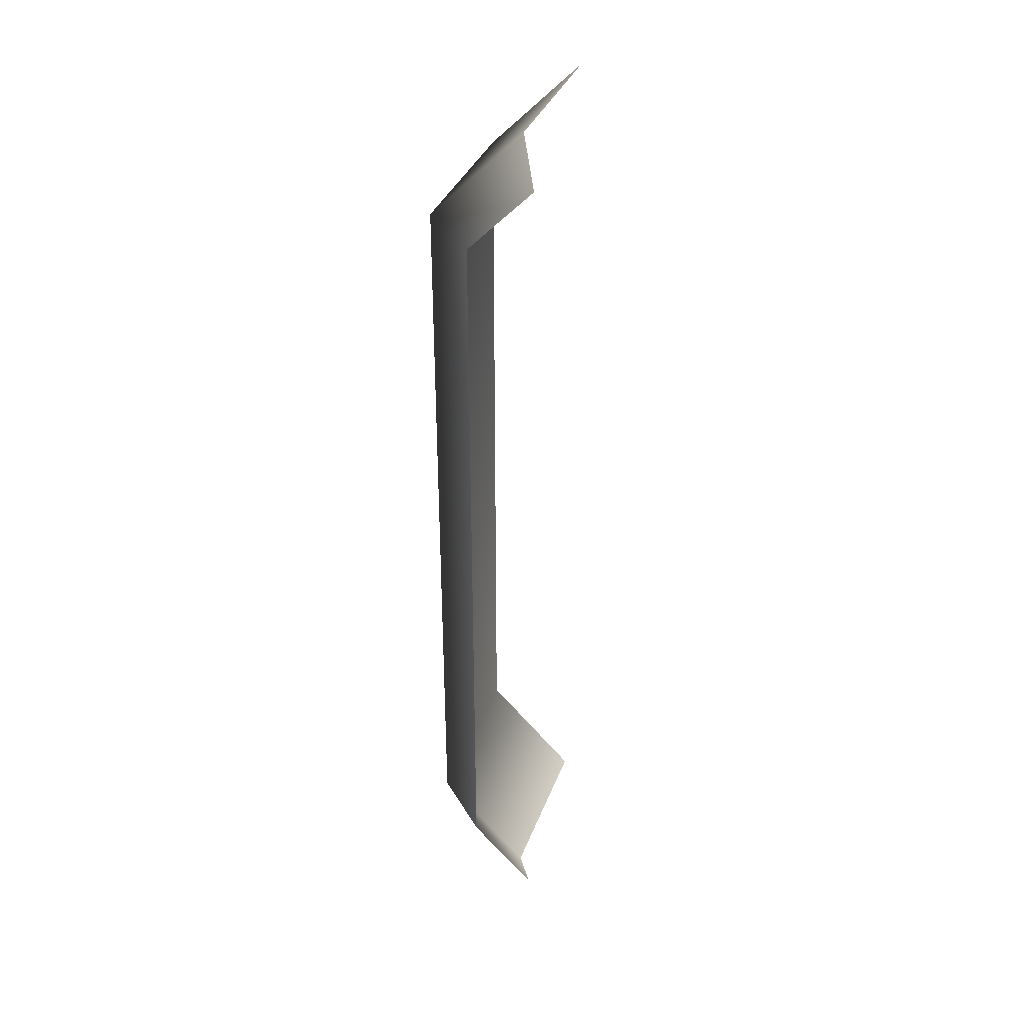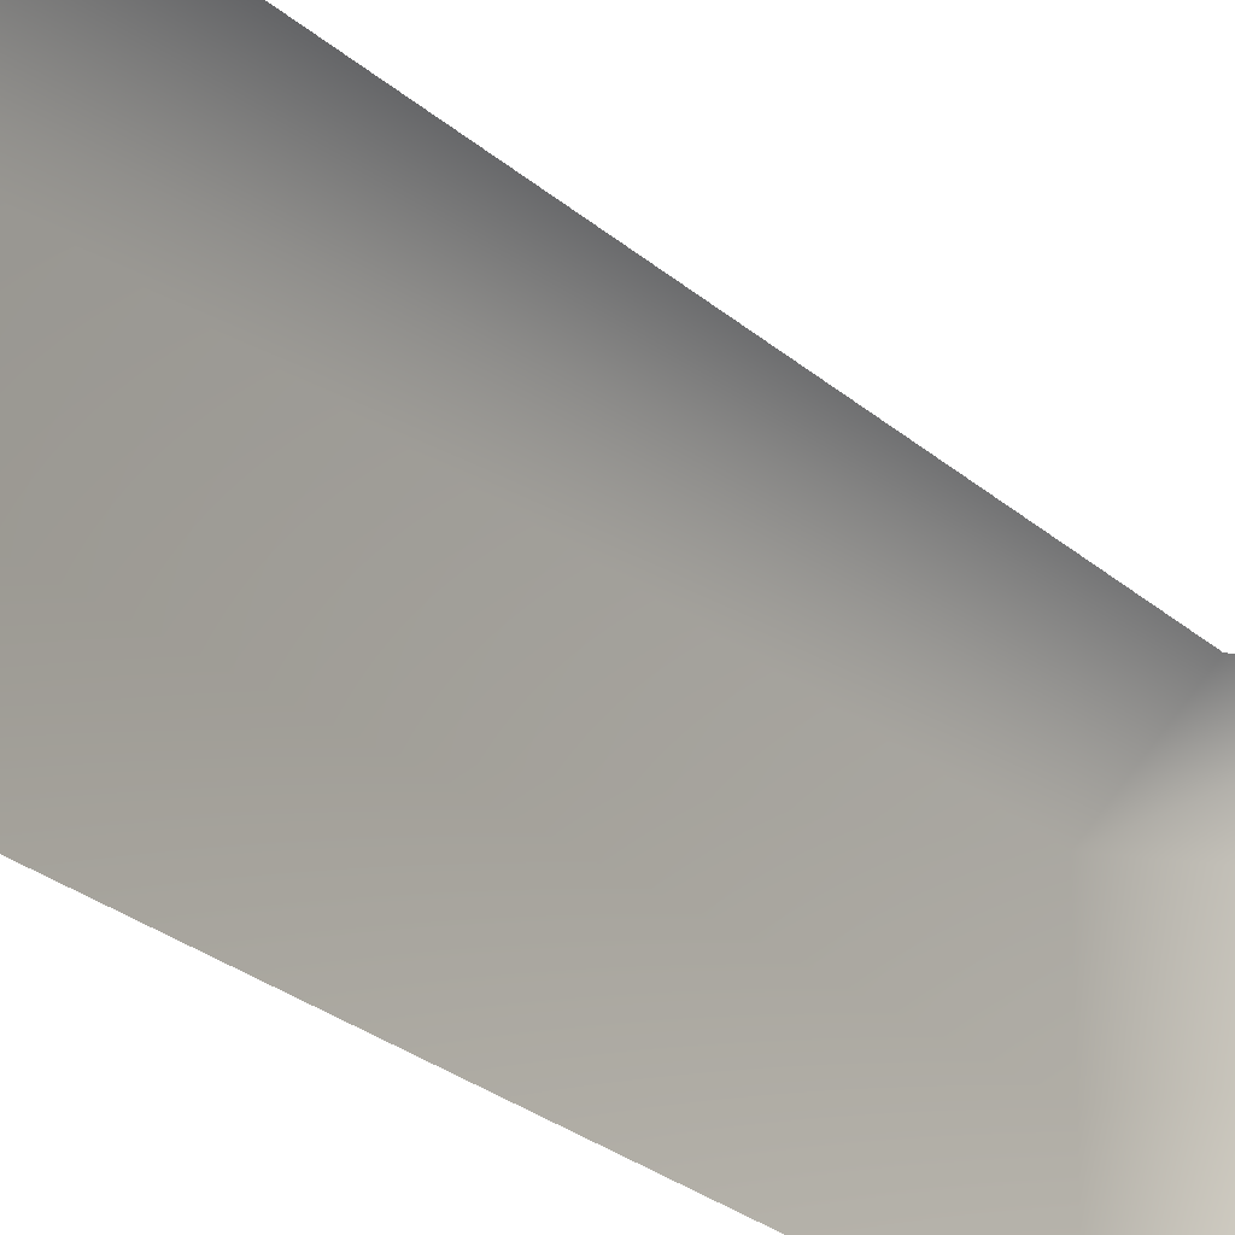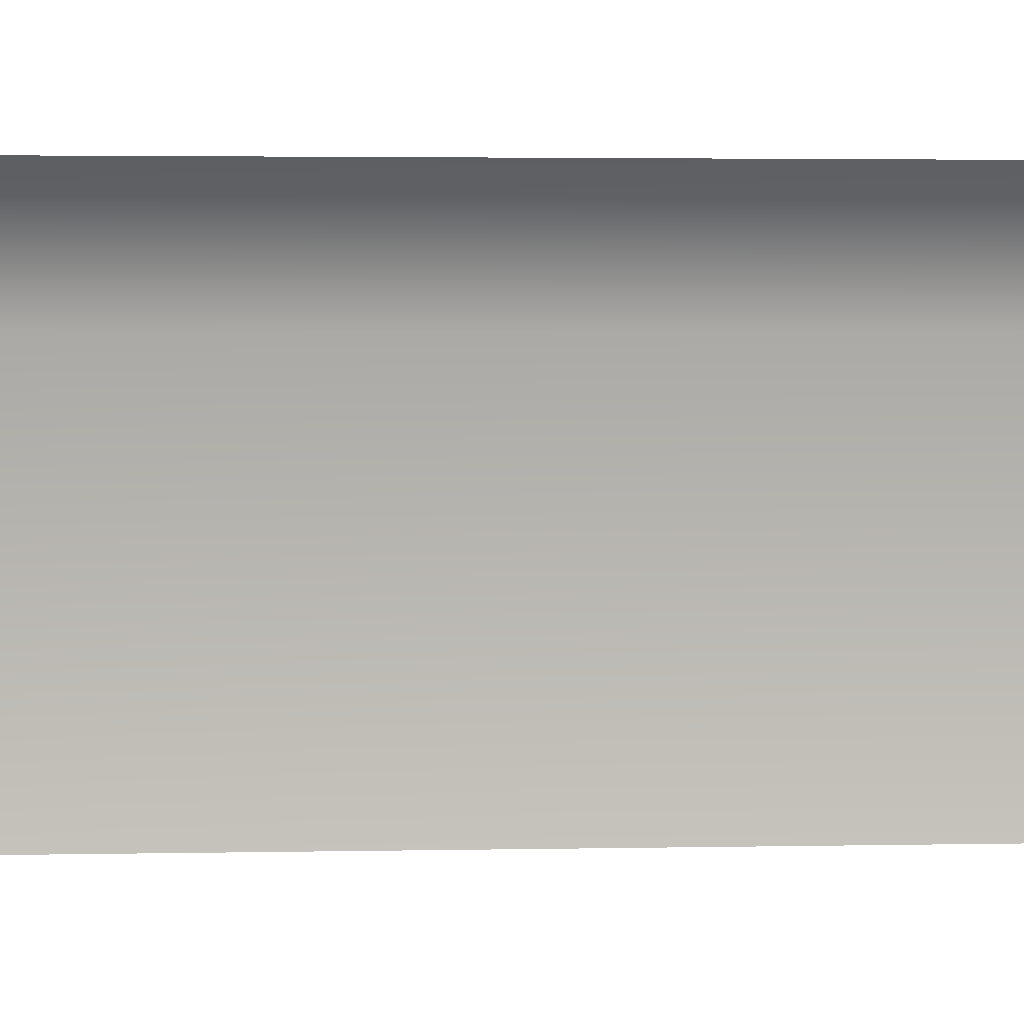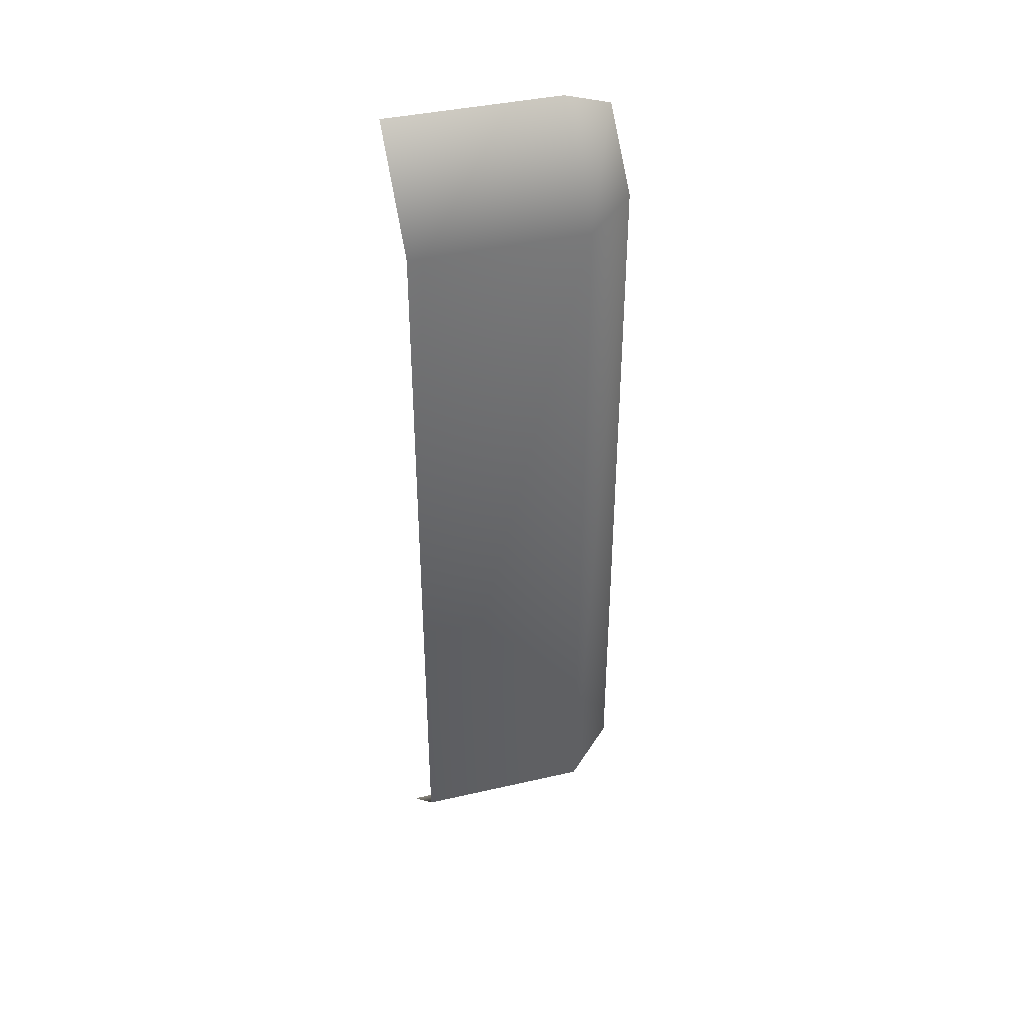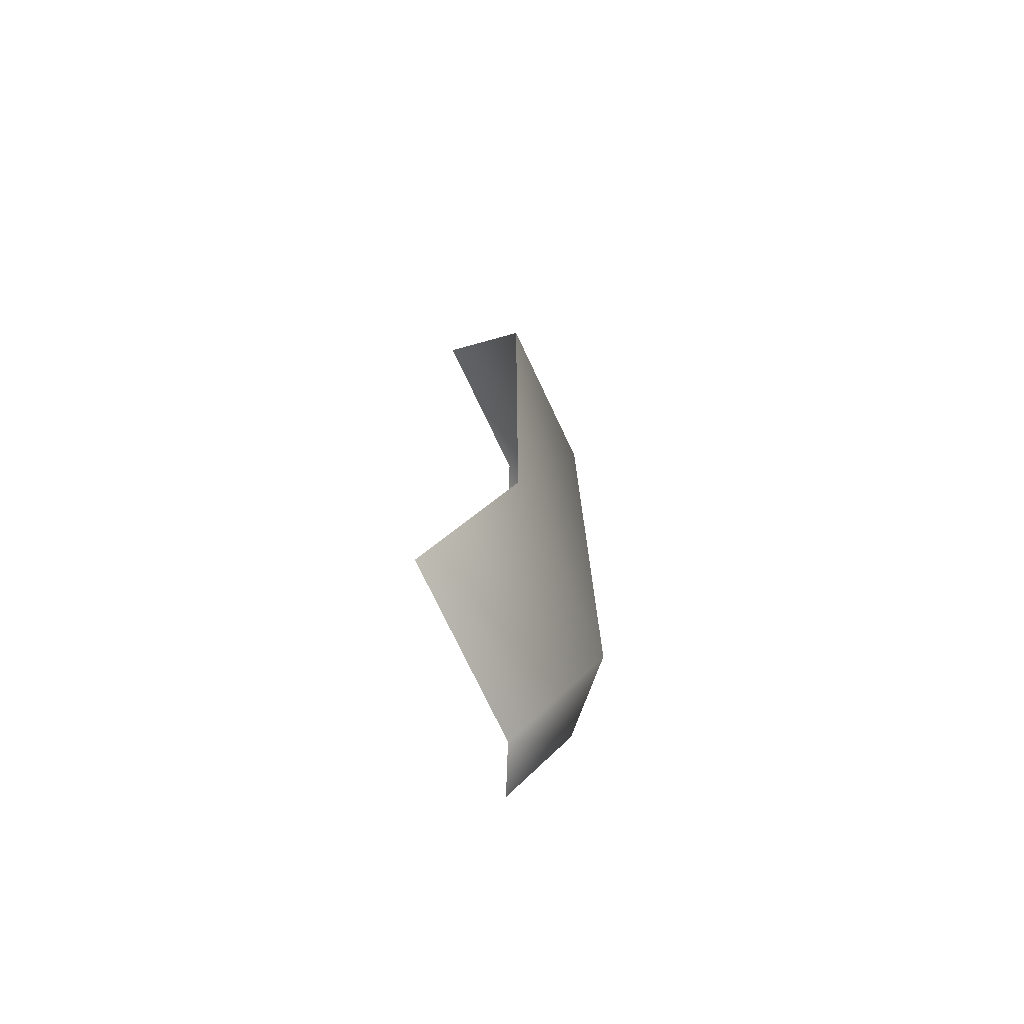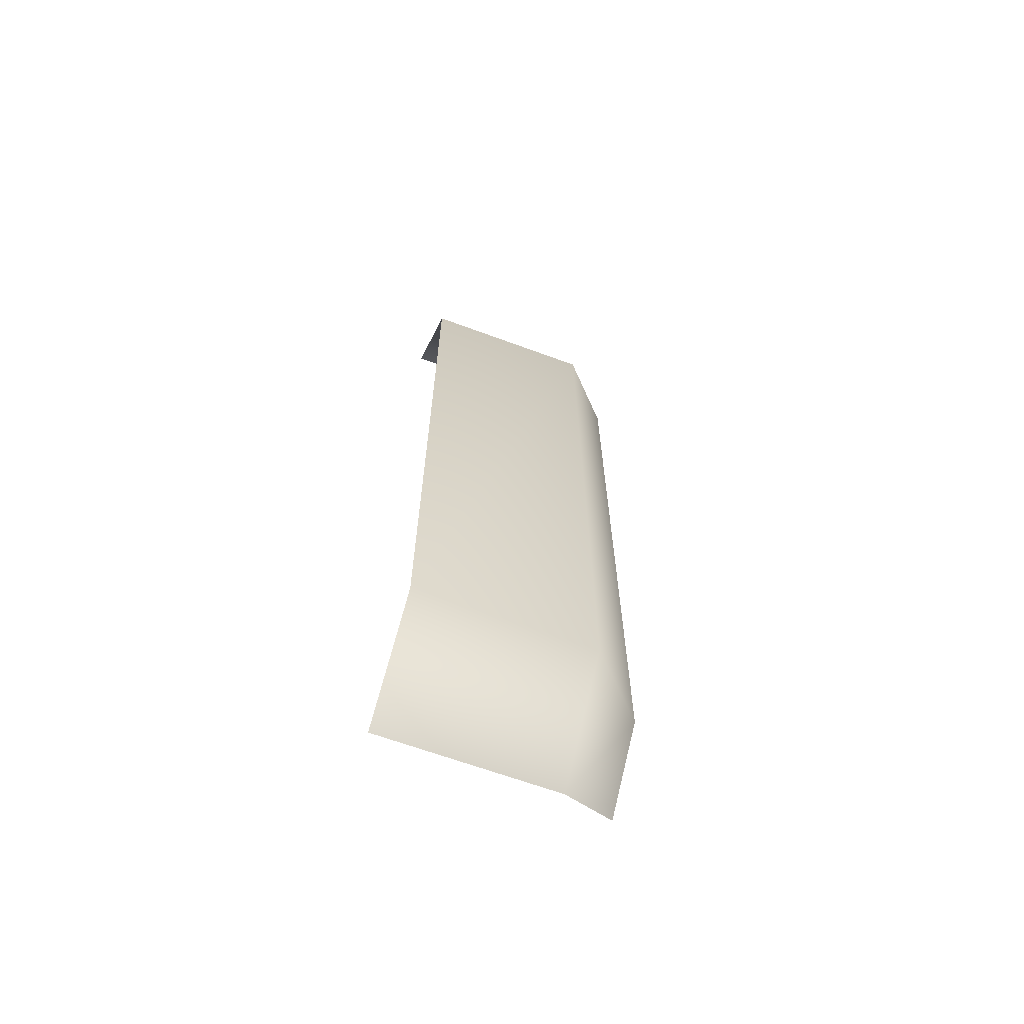
<metadata>
{"format":"obj","ext":"obj","renderer":"f3d","projection":"perspective","resolution":1024,"background":"white","views":[{"elev":35.6,"azim":-160.9,"up":"+Z"},{"elev":-22.2,"azim":-147.8,"up":"+Y"},{"elev":1.6,"azim":-97.4,"up":"+Y"},{"elev":39.7,"azim":74.1,"up":"+Z"},{"elev":-74.2,"azim":25.3,"up":"+Z"},{"elev":-65.4,"azim":69.6,"up":"+Z"}]}
</metadata>
<code>
g default
v 500 0 2770
v 500 0 3770
v 469 250 2801
v 469 250 3739
v 599.5 0 2872
v 537.6 250 2872
v 599.5 0 3668
v 537.6 250 3668
v 500 189 3770
v 599.5 189 3668
v 599.5 189 2872
v 500 189 2770
g Pared6
f 1 5 11 12
f 10 11 5 7
f 7 2 9 10
f 10 9 4 8
f 8 6 11 10
f 12 11 6 3

</code>
